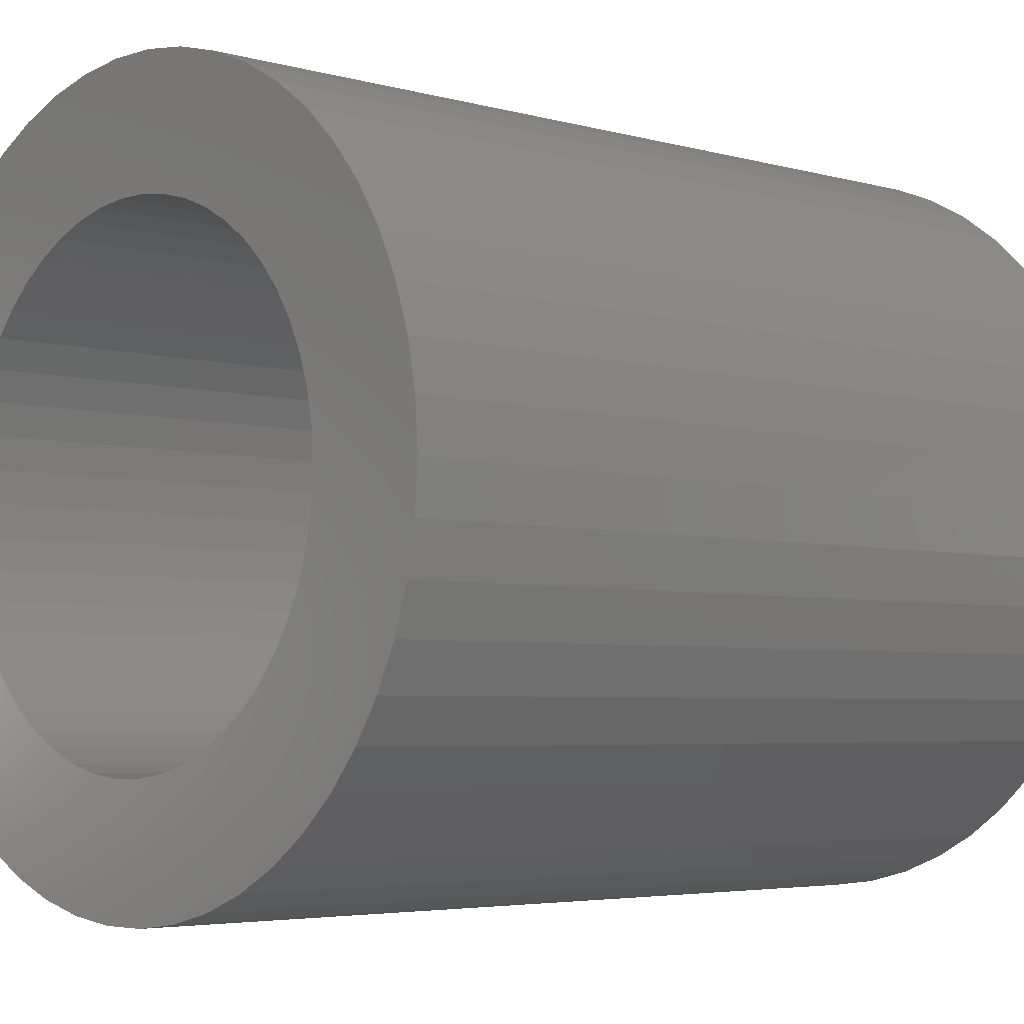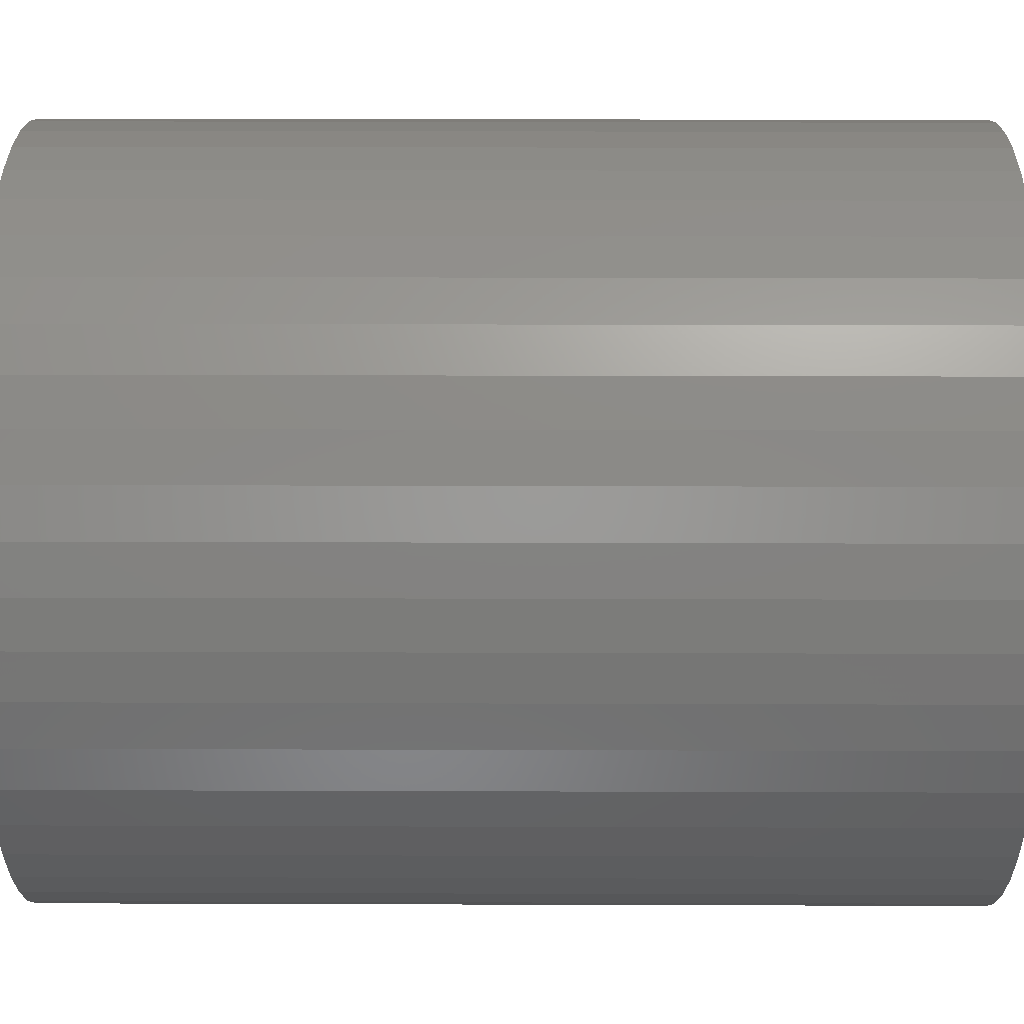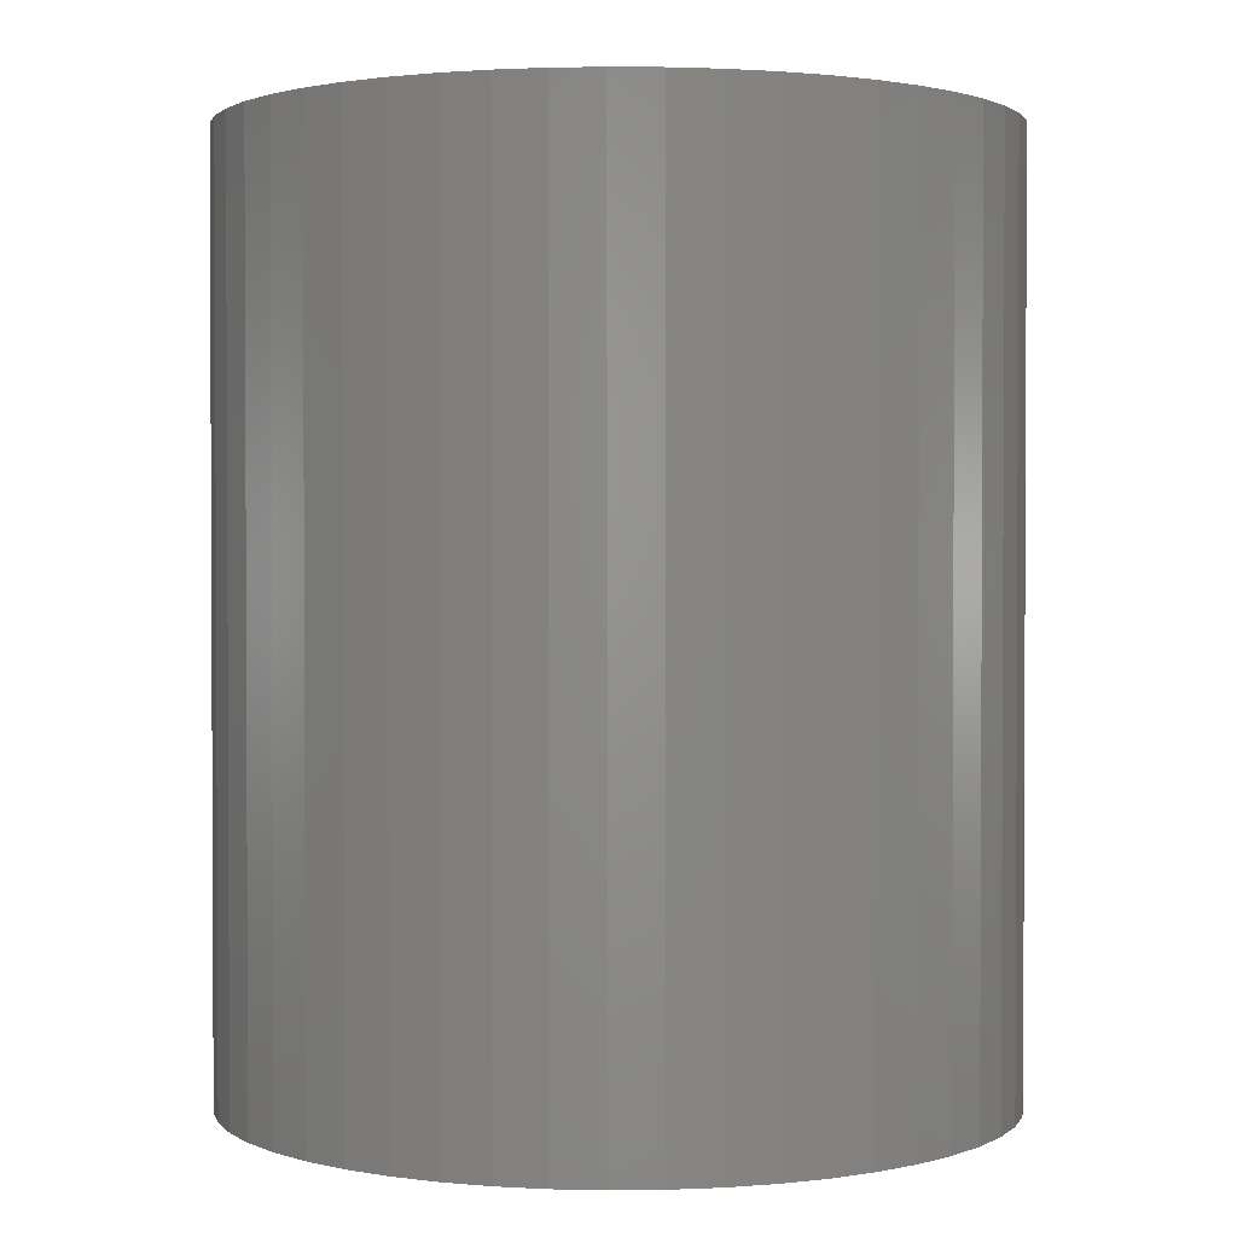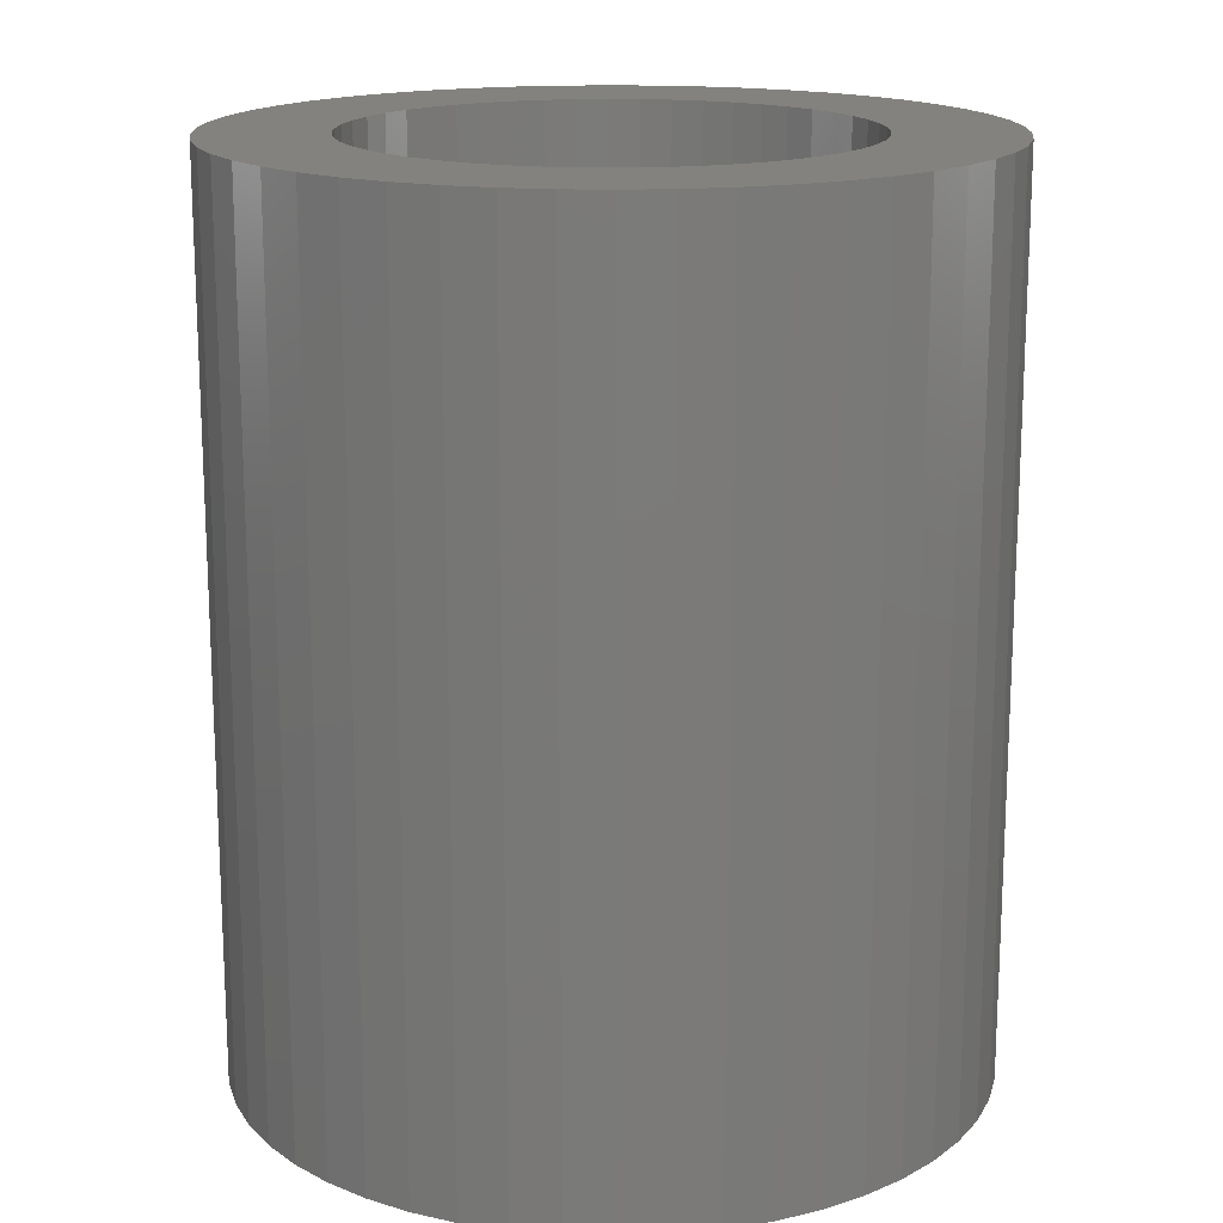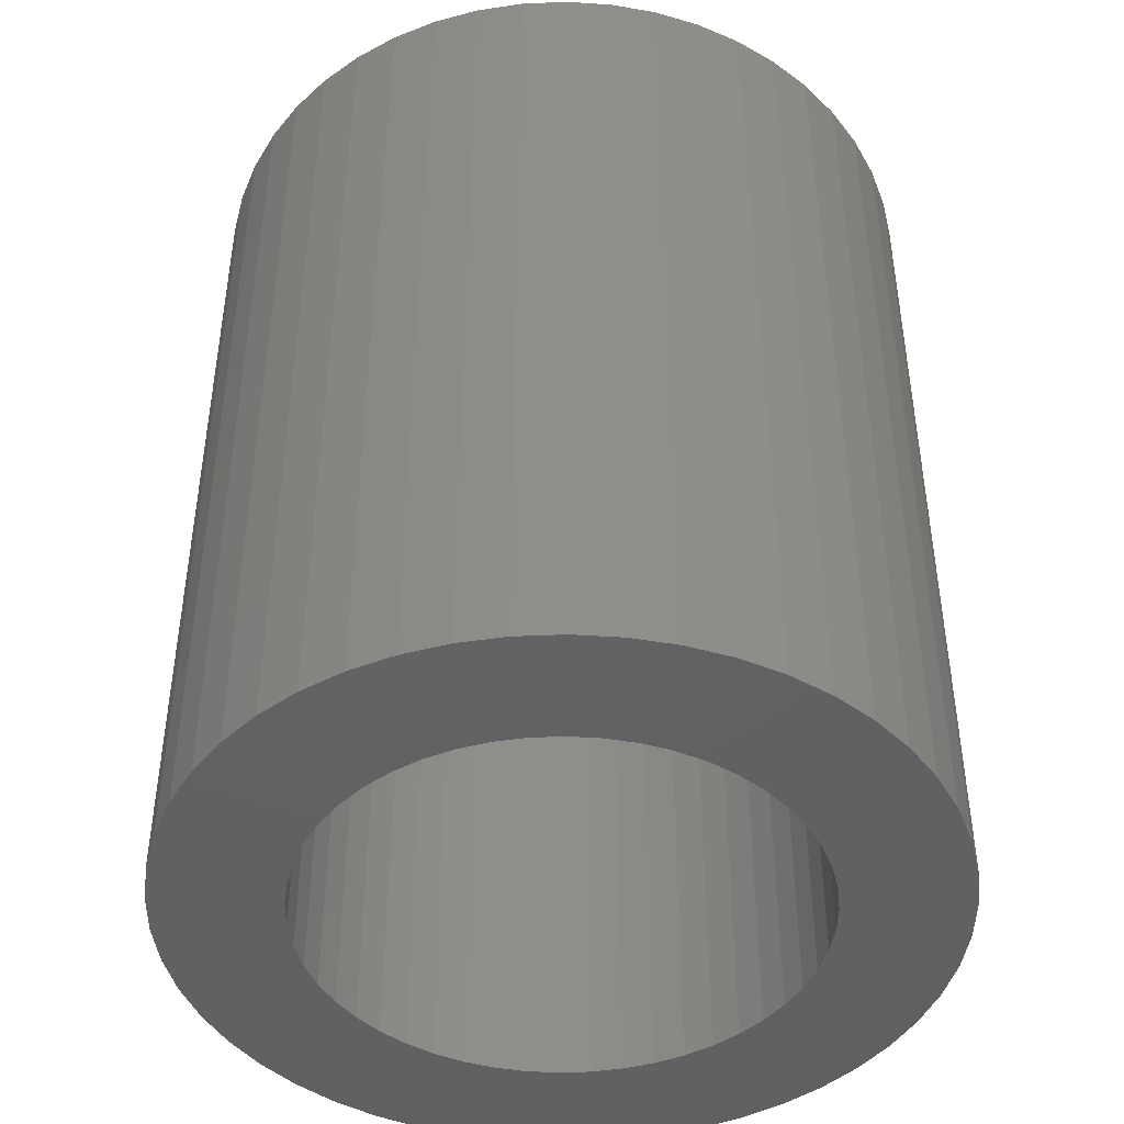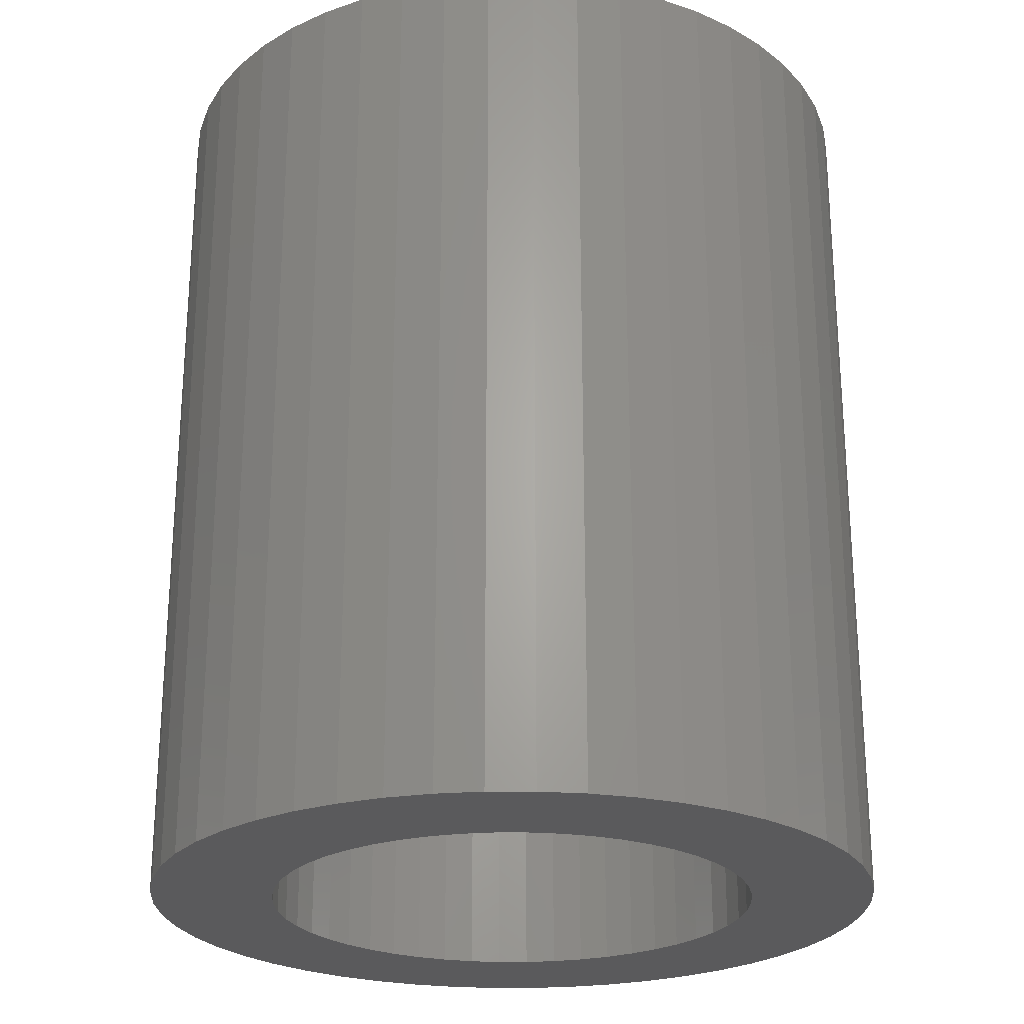
<metadata>
{"format":"stl","ext":"stl","renderer":"f3d","projection":"perspective","resolution":1024,"background":"white","views":[{"elev":-4.2,"azim":-133.2,"up":"+Y"},{"elev":25.5,"azim":-89.7,"up":"+Y"},{"elev":1.6,"azim":-2.2,"up":"+Z"},{"elev":16.5,"azim":118.1,"up":"+Z"},{"elev":-44.5,"azim":24.5,"up":"+Z"},{"elev":-24.7,"azim":79.4,"up":"+Z"}]}
</metadata>
<code>
# stl→obj: 200 verts, 400 faces
v 7.5 0 9
v 7.441 0.94 -9
v 7.441 0.94 9
v 7.5 0 -9
v -7.5 0 -9
v -7.441 0.94 9
v -7.441 0.94 -9
v -7.5 0 9
v 0.4709 7.485 -9
v -0.4709 7.485 9
v 0.4709 7.485 9
v -0.4709 7.485 -9
v -0.4709 -7.485 -9
v 0.4709 -7.485 9
v -0.4709 -7.485 9
v 0.4709 -7.485 -9
v 5.467 5.134 -9
v 4.781 5.779 9
v 5.467 5.134 9
v 4.781 5.779 -9
v -4.781 5.779 -9
v -5.467 5.134 9
v -4.781 5.779 9
v -5.467 5.134 -9
v -2.318 7.133 -9
v -3.193 6.786 9
v -2.318 7.133 9
v -3.193 6.786 -9
v 6.068 -4.408 9
v 6.572 -3.613 -9
v 6.572 -3.613 9
v 6.068 -4.408 -9
v 6.973 2.761 9
v 6.572 3.613 -9
v 6.572 3.613 9
v 6.973 2.761 -9
v 3.193 6.786 -9
v 2.318 7.133 9
v 3.193 6.786 9
v 2.318 7.133 -9
v 1.405 7.367 9
v 1.405 7.367 -9
v 4.019 6.332 -9
v 4.019 6.332 9
v -6.973 2.761 -9
v -6.572 3.613 9
v -6.572 3.613 -9
v -6.973 2.761 9
v 5 0 9
v 4.961 0.6267 9
v 7.264 1.865 9
v 7.441 -0.94 9
v 4.843 1.243 9
v 4.961 -0.6267 9
v 4.649 1.841 9
v 7.264 -1.865 9
v 4.382 2.409 9
v 6.068 4.408 9
v 4.843 -1.243 9
v 4.045 2.939 9
v 6.973 -2.761 9
v 4.649 -1.841 9
v 3.645 3.423 9
v 3.187 3.853 9
v 2.679 4.222 9
v 2.129 4.524 9
v 1.545 4.755 9
v 0.9369 4.911 9
v 0.314 4.99 9
v -0.314 4.99 9
v -0.9369 4.911 9
v -1.405 7.367 9
v -1.545 4.755 9
v -2.129 4.524 9
v -2.679 4.222 9
v -4.019 6.332 9
v -3.187 3.853 9
v -3.645 3.423 9
v -4.045 2.939 9
v -6.068 4.408 9
v -4.382 2.409 9
v -4.649 1.841 9
v 4.382 -2.409 9
v 4.045 -2.939 9
v 5.467 -5.134 9
v 3.645 -3.423 9
v 4.781 -5.779 9
v 3.187 -3.853 9
v 4.019 -6.332 9
v 2.679 -4.222 9
v 3.193 -6.786 9
v 2.129 -4.524 9
v 2.318 -7.133 9
v 1.545 -4.755 9
v 1.405 -7.367 9
v 0.9369 -4.911 9
v 0.314 -4.99 9
v -0.314 -4.99 9
v -0.9369 -4.911 9
v -1.405 -7.367 9
v -1.545 -4.755 9
v -2.318 -7.133 9
v -2.129 -4.524 9
v -3.193 -6.786 9
v -2.679 -4.222 9
v -4.019 -6.332 9
v -3.187 -3.853 9
v -4.781 -5.779 9
v -3.645 -3.423 9
v -5.467 -5.134 9
v -4.045 -2.939 9
v -6.068 -4.408 9
v -4.382 -2.409 9
v -6.572 -3.613 9
v -4.649 -1.841 9
v -6.973 -2.761 9
v -4.843 -1.243 9
v -7.264 -1.865 9
v -4.961 -0.6267 9
v -7.441 -0.94 9
v -5 0 9
v -4.843 1.243 9
v -7.264 1.865 9
v -4.961 0.6267 9
v -1.405 7.367 -9
v 1.405 -7.367 -9
v 2.318 -7.133 -9
v 3.193 -6.786 -9
v 7.264 1.865 -9
v 6.068 4.408 -9
v -6.068 4.408 -9
v -7.264 1.865 -9
v -4.019 6.332 -9
v 7.441 -0.94 -9
v 4.019 -6.332 -9
v 5.467 -5.134 -9
v 7.264 -1.865 -9
v -6.973 -2.761 -9
v -7.264 -1.865 -9
v 4.781 -5.779 -9
v 6.973 -2.761 -9
v -5.467 -5.134 -9
v -4.781 -5.779 -9
v -6.068 -4.408 -9
v -6.572 -3.613 -9
v 5 0 -9
v 4.961 -0.6267 -9
v 4.843 -1.243 -9
v 4.961 0.6267 -9
v 4.649 -1.841 -9
v 4.382 -2.409 -9
v 4.843 1.243 -9
v 4.045 -2.939 -9
v 4.649 1.841 -9
v 3.645 -3.423 -9
v 3.187 -3.853 -9
v 2.679 -4.222 -9
v 2.129 -4.524 -9
v 1.545 -4.755 -9
v 0.9369 -4.911 -9
v 0.314 -4.99 -9
v -0.314 -4.99 -9
v -0.9369 -4.911 -9
v -1.405 -7.367 -9
v -1.545 -4.755 -9
v -2.318 -7.133 -9
v -2.129 -4.524 -9
v -3.193 -6.786 -9
v -2.679 -4.222 -9
v -4.019 -6.332 -9
v -3.187 -3.853 -9
v -3.645 -3.423 -9
v -4.045 -2.939 -9
v -4.382 -2.409 -9
v -4.649 -1.841 -9
v 4.382 2.409 -9
v 4.045 2.939 -9
v 3.645 3.423 -9
v 3.187 3.853 -9
v 2.679 4.222 -9
v 2.129 4.524 -9
v 1.545 4.755 -9
v 0.9369 4.911 -9
v 0.314 4.99 -9
v -0.314 4.99 -9
v -0.9369 4.911 -9
v -1.545 4.755 -9
v -2.129 4.524 -9
v -2.679 4.222 -9
v -3.187 3.853 -9
v -3.645 3.423 -9
v -4.045 2.939 -9
v -4.382 2.409 -9
v -4.649 1.841 -9
v -4.843 1.243 -9
v -4.961 0.6267 -9
v -5 0 -9
v -4.843 -1.243 -9
v -4.961 -0.6267 -9
v -7.441 -0.94 -9
f 1 2 3
f 2 1 4
f 5 6 7
f 6 5 8
f 9 10 11
f 10 9 12
f 13 14 15
f 14 13 16
f 17 18 19
f 18 17 20
f 21 22 23
f 22 21 24
f 25 26 27
f 26 25 28
f 29 30 31
f 30 29 32
f 33 34 35
f 34 33 36
f 37 38 39
f 38 37 40
f 40 41 38
f 41 40 42
f 43 39 44
f 39 43 37
f 45 46 47
f 46 45 48
f 49 1 3
f 50 3 51
f 1 49 52
f 53 51 33
f 54 52 49
f 55 33 35
f 52 54 56
f 57 35 58
f 59 56 54
f 60 58 19
f 56 59 61
f 62 61 59
f 3 50 49
f 51 53 50
f 63 19 18
f 33 55 53
f 35 57 55
f 58 60 57
f 64 18 44
f 19 63 60
f 65 44 39
f 18 64 63
f 44 65 64
f 66 39 38
f 39 66 65
f 38 67 66
f 41 67 38
f 41 68 67
f 11 68 41
f 11 69 68
f 11 70 69
f 10 70 11
f 10 71 70
f 72 71 10
f 72 73 71
f 27 73 72
f 73 27 74
f 26 74 27
f 74 26 75
f 76 75 26
f 75 76 77
f 23 77 76
f 77 23 78
f 22 78 23
f 78 22 79
f 80 79 22
f 79 80 81
f 46 81 80
f 81 46 82
f 48 82 46
f 61 62 31
f 83 31 62
f 31 83 29
f 84 29 83
f 29 84 85
f 86 85 84
f 85 86 87
f 88 87 86
f 87 88 89
f 90 89 88
f 89 90 91
f 92 91 90
f 91 92 93
f 94 93 92
f 94 95 93
f 96 95 94
f 96 14 95
f 97 14 96
f 98 14 97
f 98 15 14
f 99 15 98
f 99 100 15
f 101 100 99
f 102 101 103
f 101 102 100
f 104 103 105
f 106 105 107
f 103 104 102
f 108 107 109
f 105 106 104
f 110 109 111
f 112 111 113
f 114 113 115
f 107 108 106
f 116 115 117
f 118 117 119
f 120 119 121
f 82 48 122
f 109 110 108
f 123 122 48
f 111 112 110
f 122 123 124
f 113 114 112
f 6 124 123
f 115 116 114
f 124 6 121
f 117 118 116
f 8 121 6
f 119 120 118
f 121 8 120
f 12 72 10
f 72 12 125
f 16 95 14
f 95 16 126
f 127 91 93
f 91 127 128
f 51 36 33
f 36 51 129
f 3 129 51
f 129 3 2
f 58 17 19
f 17 58 130
f 35 130 58
f 130 35 34
f 42 11 41
f 11 42 9
f 20 44 18
f 44 20 43
f 47 80 131
f 80 47 46
f 131 22 24
f 22 131 80
f 132 48 45
f 48 132 123
f 7 123 132
f 123 7 6
f 28 76 26
f 76 28 133
f 133 23 76
f 23 133 21
f 125 27 72
f 27 125 25
f 52 4 1
f 4 52 134
f 128 89 91
f 89 128 135
f 85 32 29
f 32 85 136
f 56 134 52
f 134 56 137
f 138 118 139
f 118 138 116
f 140 85 87
f 85 140 136
f 31 141 61
f 141 31 30
f 142 108 110
f 108 142 143
f 144 114 145
f 114 144 112
f 146 4 134
f 147 134 137
f 4 146 2
f 148 137 141
f 149 2 146
f 150 141 30
f 2 149 129
f 151 30 32
f 152 129 149
f 153 32 136
f 129 152 36
f 154 36 152
f 134 147 146
f 137 148 147
f 155 136 140
f 141 150 148
f 30 151 150
f 32 153 151
f 156 140 135
f 136 155 153
f 157 135 128
f 140 156 155
f 135 157 156
f 158 128 127
f 128 158 157
f 127 159 158
f 126 159 127
f 126 160 159
f 16 160 126
f 16 161 160
f 16 162 161
f 13 162 16
f 13 163 162
f 164 163 13
f 164 165 163
f 166 165 164
f 165 166 167
f 168 167 166
f 167 168 169
f 170 169 168
f 169 170 171
f 143 171 170
f 171 143 172
f 142 172 143
f 172 142 173
f 144 173 142
f 173 144 174
f 145 174 144
f 174 145 175
f 138 175 145
f 36 154 34
f 176 34 154
f 34 176 130
f 177 130 176
f 130 177 17
f 178 17 177
f 17 178 20
f 179 20 178
f 20 179 43
f 180 43 179
f 43 180 37
f 181 37 180
f 37 181 40
f 182 40 181
f 182 42 40
f 183 42 182
f 183 9 42
f 184 9 183
f 185 9 184
f 185 12 9
f 186 12 185
f 186 125 12
f 187 125 186
f 25 187 188
f 187 25 125
f 28 188 189
f 133 189 190
f 188 28 25
f 21 190 191
f 189 133 28
f 24 191 192
f 131 192 193
f 47 193 194
f 190 21 133
f 45 194 195
f 132 195 196
f 7 196 197
f 175 138 198
f 191 24 21
f 139 198 138
f 192 131 24
f 198 139 199
f 193 47 131
f 200 199 139
f 194 45 47
f 199 200 197
f 195 132 45
f 5 197 200
f 196 7 132
f 197 5 7
f 126 93 95
f 93 126 127
f 135 87 89
f 87 135 140
f 61 137 56
f 137 61 141
f 164 15 100
f 15 164 13
f 168 102 104
f 102 168 166
f 166 100 102
f 100 166 164
f 142 112 144
f 112 142 110
f 145 116 138
f 116 145 114
f 139 120 200
f 120 139 118
f 200 8 5
f 8 200 120
f 170 104 106
f 104 170 168
f 143 106 108
f 106 143 170
f 146 50 149
f 50 146 49
f 121 196 124
f 196 121 197
f 185 69 70
f 69 185 184
f 161 98 97
f 98 161 162
f 179 63 64
f 63 179 178
f 191 77 78
f 77 191 190
f 188 73 74
f 73 188 187
f 154 57 176
f 57 154 55
f 149 53 152
f 53 149 50
f 182 66 67
f 66 182 181
f 183 67 68
f 67 183 182
f 181 65 66
f 65 181 180
f 82 193 81
f 193 82 194
f 79 191 78
f 191 79 192
f 122 194 82
f 194 122 195
f 187 71 73
f 71 187 186
f 160 97 96
f 97 160 161
f 152 55 154
f 55 152 53
f 177 63 178
f 63 177 60
f 176 60 177
f 60 176 57
f 184 68 69
f 68 184 183
f 180 64 65
f 64 180 179
f 81 192 79
f 192 81 193
f 124 195 122
f 195 124 196
f 189 74 75
f 74 189 188
f 190 75 77
f 75 190 189
f 186 70 71
f 70 186 185
f 148 54 147
f 54 148 59
f 171 109 107
f 109 171 172
f 109 173 111
f 173 109 172
f 157 92 90
f 92 157 158
f 151 62 150
f 62 151 83
f 147 49 146
f 49 147 54
f 115 198 117
f 198 115 175
f 155 88 86
f 88 155 156
f 158 94 92
f 94 158 159
f 159 96 94
f 96 159 160
f 153 83 151
f 83 153 84
f 155 84 153
f 84 155 86
f 150 59 148
f 59 150 62
f 162 99 98
f 99 162 163
f 111 174 113
f 174 111 173
f 113 175 115
f 175 113 174
f 117 199 119
f 199 117 198
f 119 197 121
f 197 119 199
f 156 90 88
f 90 156 157
f 163 101 99
f 101 163 165
f 169 107 105
f 107 169 171
f 165 103 101
f 103 165 167
f 167 105 103
f 105 167 169

</code>
